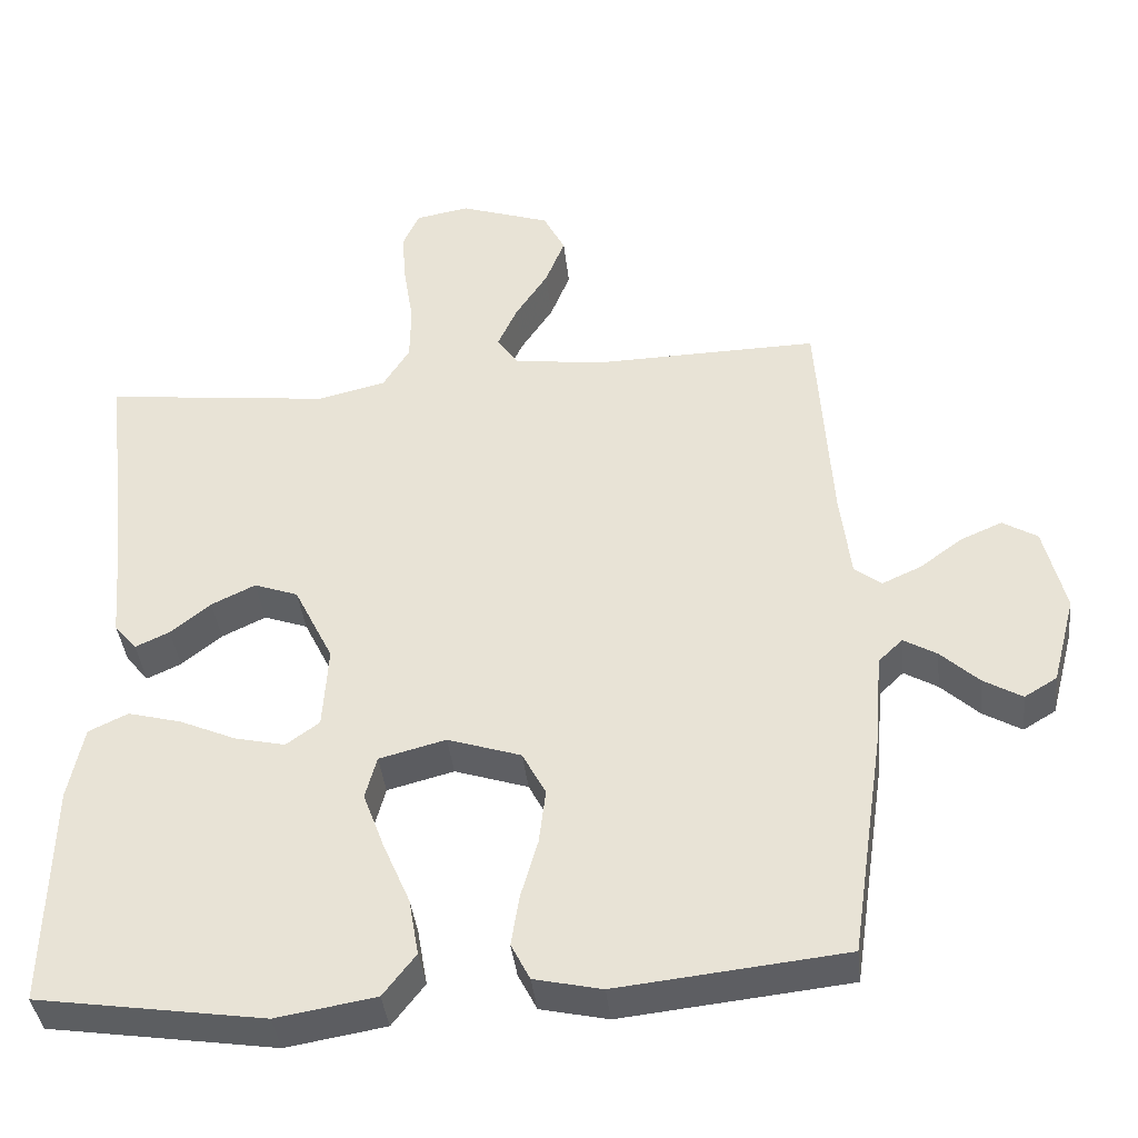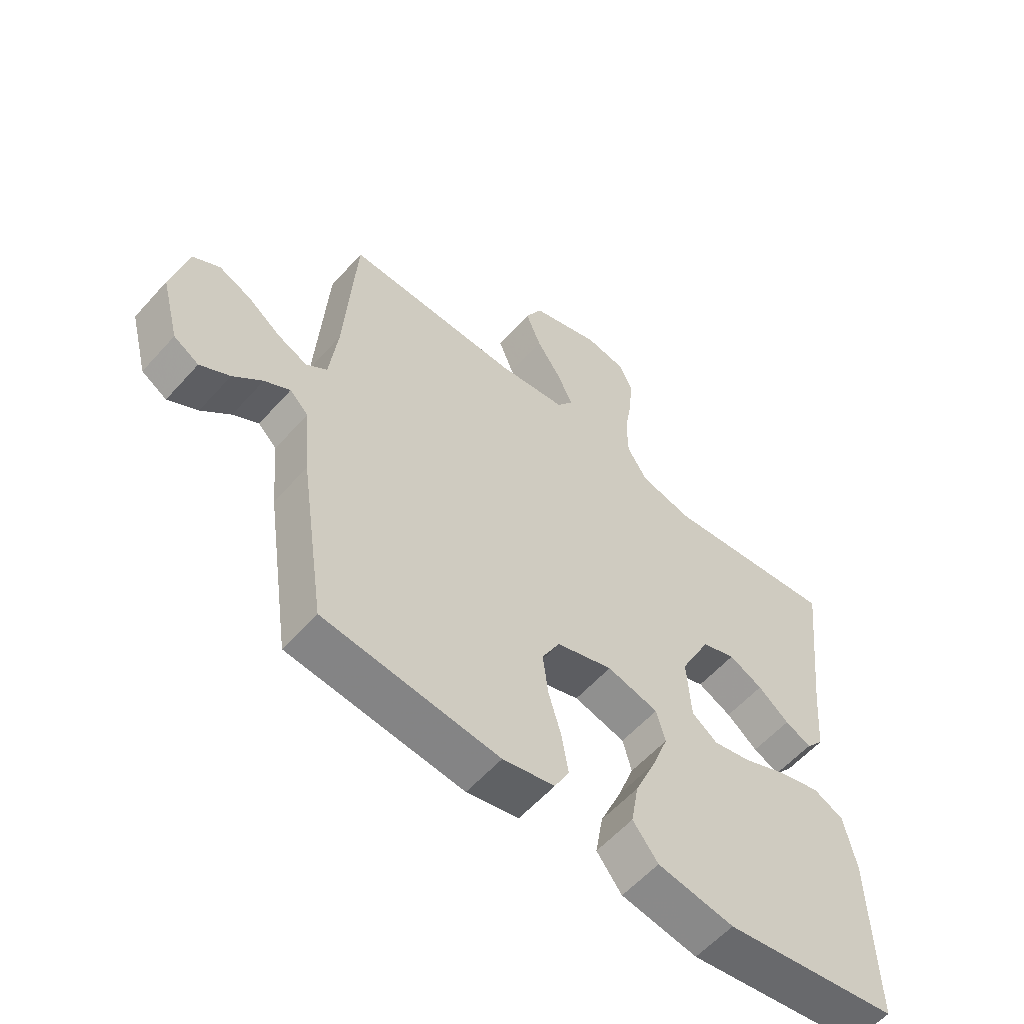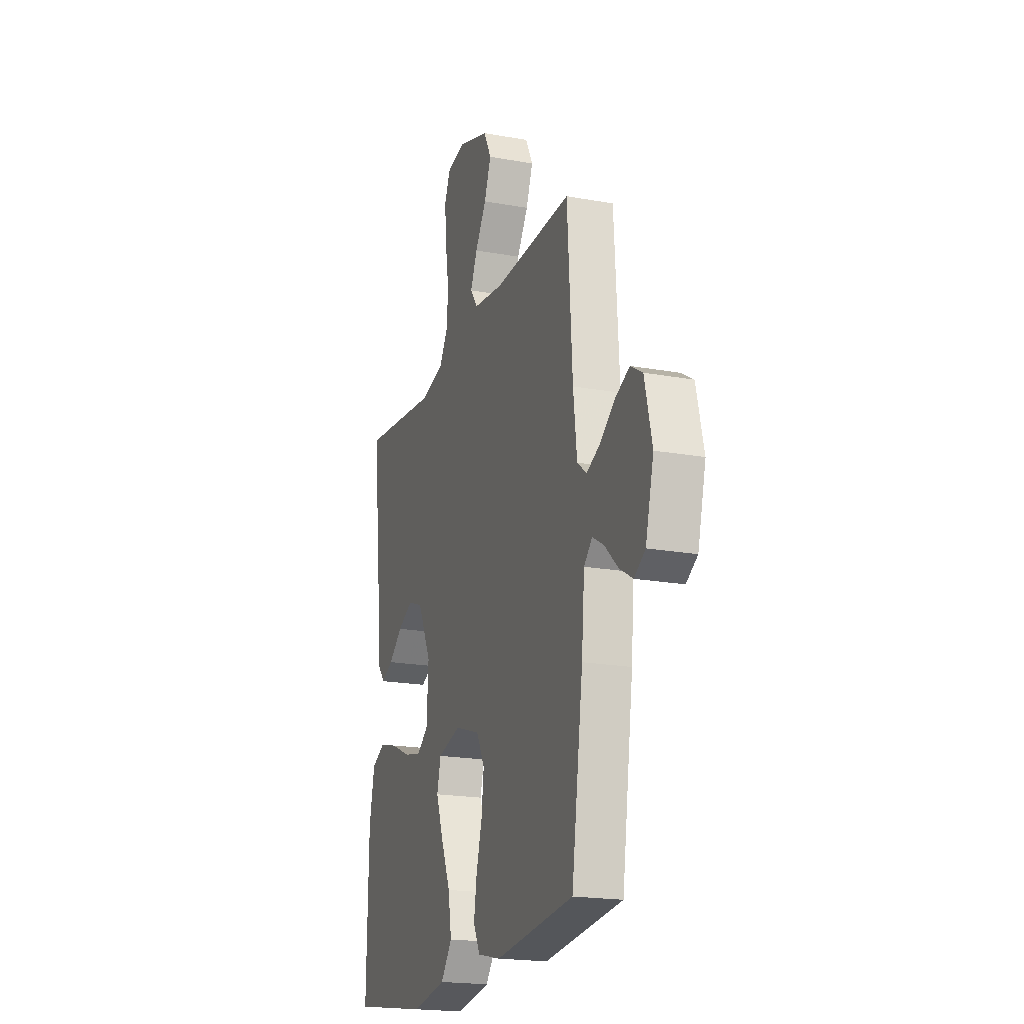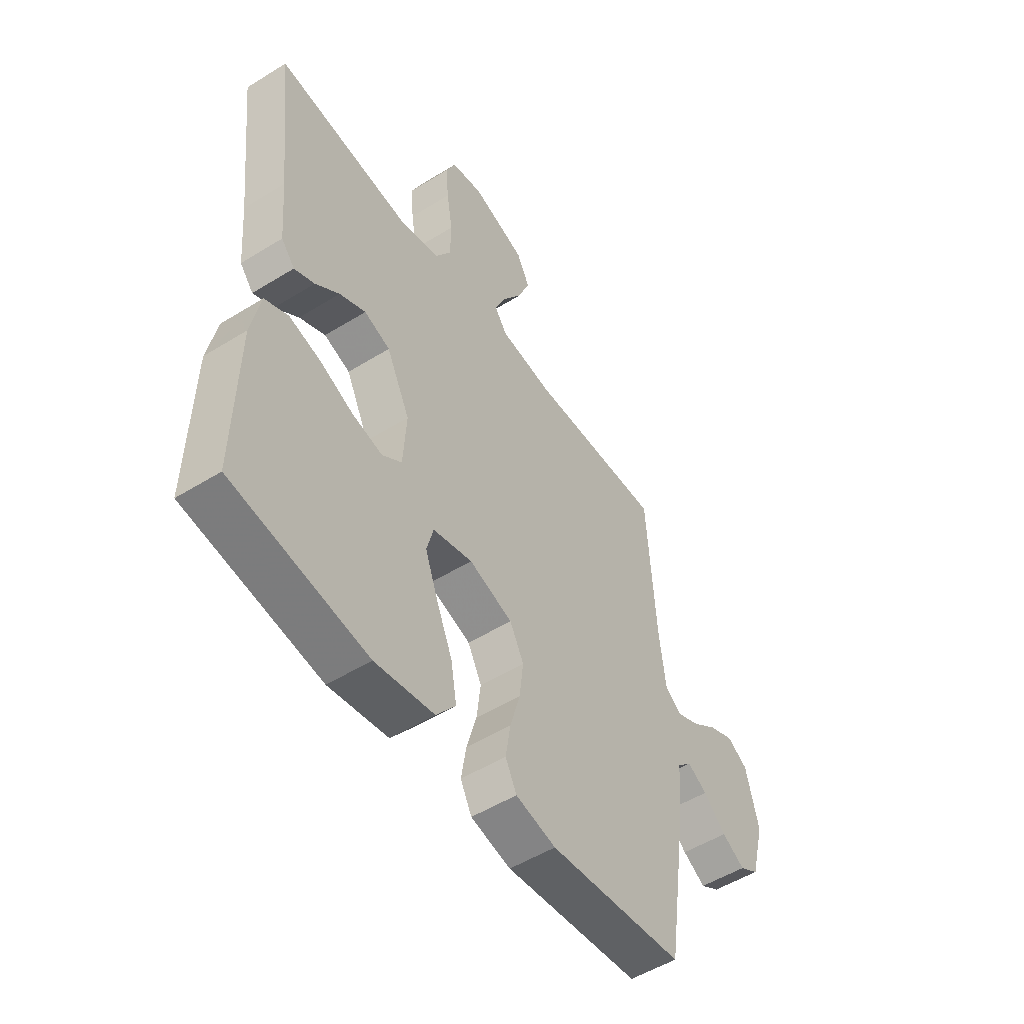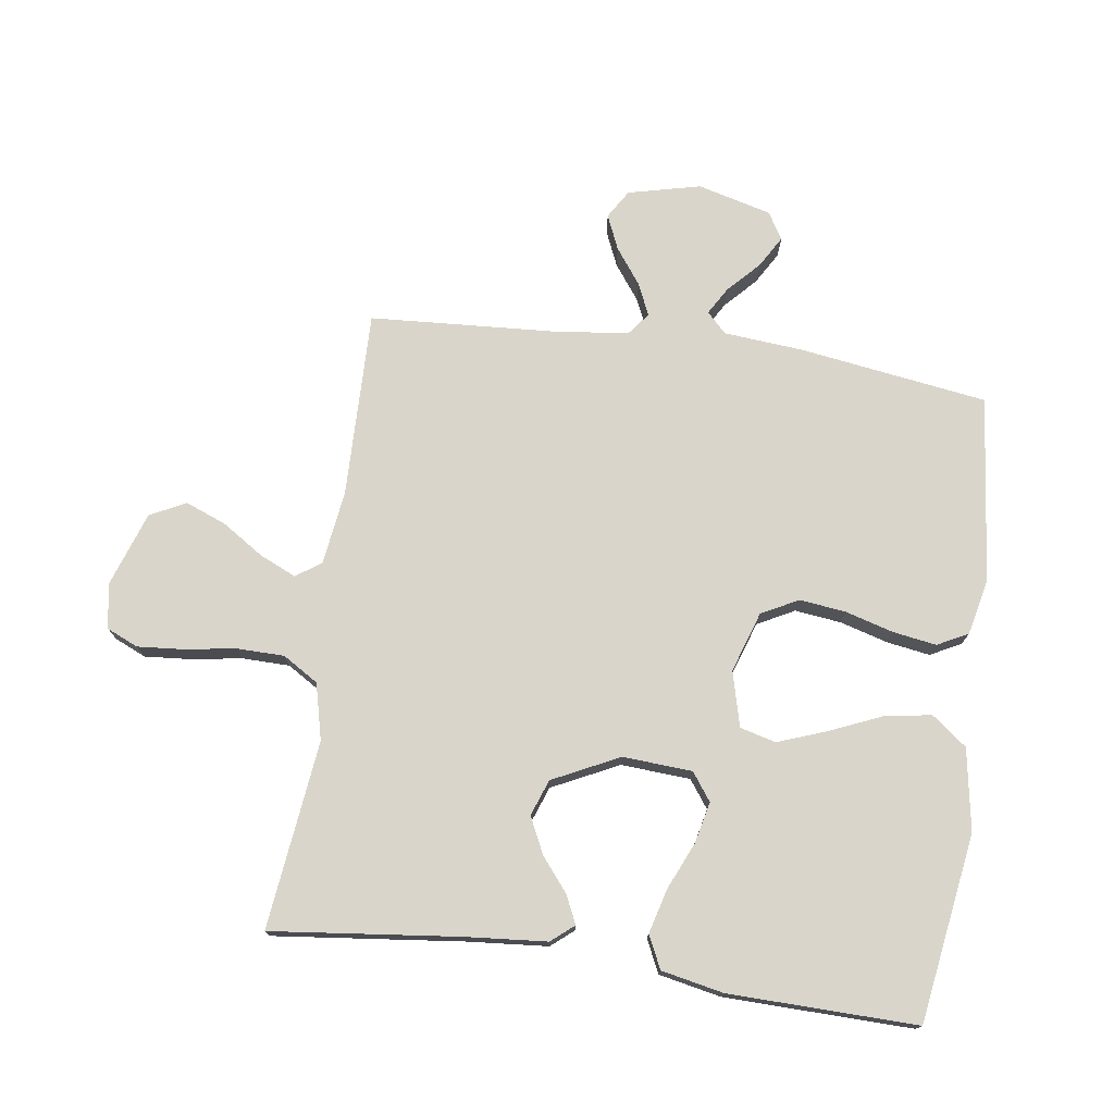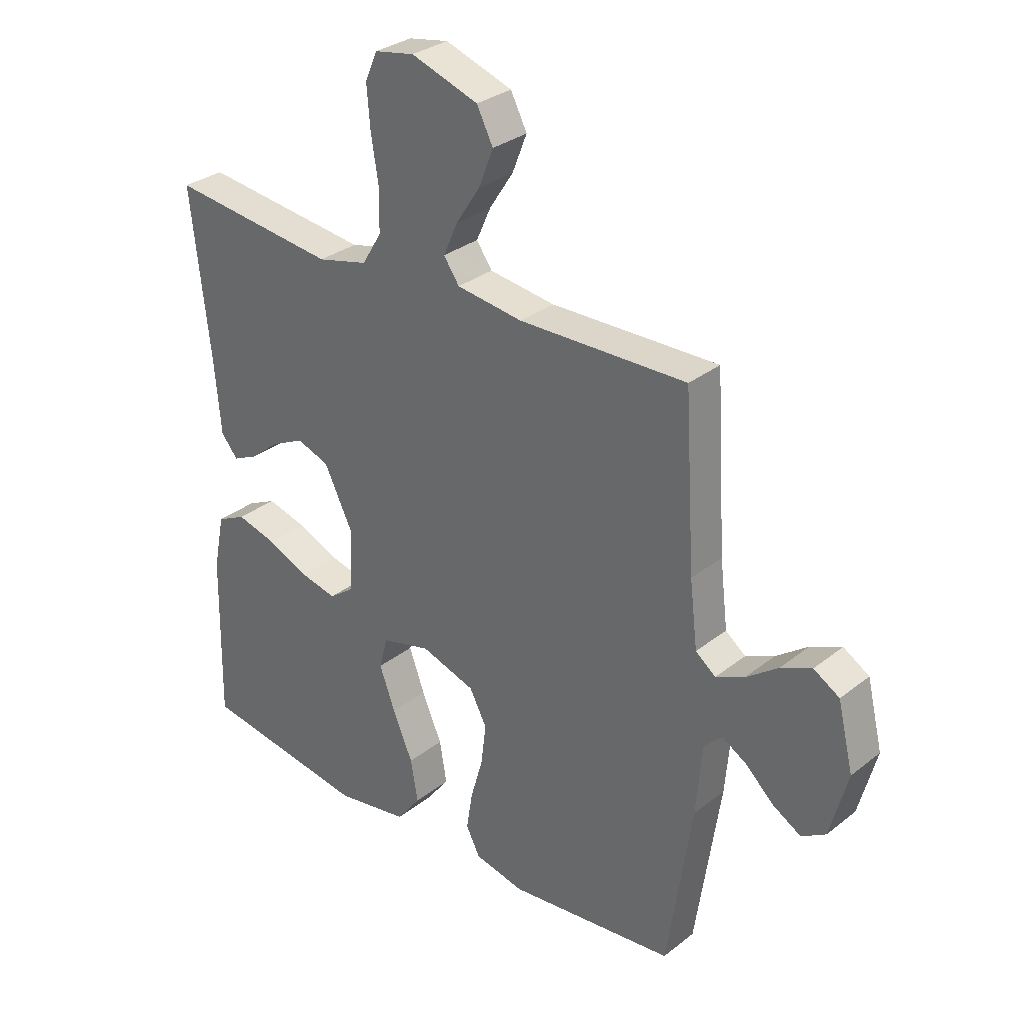
<metadata>
{"format":"obj","ext":"obj","renderer":"f3d","projection":"perspective","resolution":1024,"background":"white","views":[{"elev":-39.7,"azim":-173.7,"up":"+Z"},{"elev":-58.1,"azim":-41.3,"up":"+Z"},{"elev":-19.8,"azim":-108.6,"up":"+Z"},{"elev":-52.1,"azim":123.8,"up":"+Z"},{"elev":74.7,"azim":98.1,"up":"+Y"},{"elev":30.8,"azim":-138.3,"up":"+Z"}]}
</metadata>
<code>
v -0.5 0.07 -0.5
v -0.544 0.07 -0.2
v -0.555 0.07 -0.072
v -0.587 0.07 -0.041
v -0.631 0.07 -0.067
v -0.681 0.07 -0.114
v -0.732 0.07 -0.144
v -0.775 0.07 -0.118
v -0.806 0.07 0
v -0.778 0.07 0.116
v -0.732 0.07 0.144
v -0.677 0.07 0.12
v -0.62 0.07 0.078
v -0.569 0.07 0.055
v -0.533 0.07 0.083
v -0.519 0.07 0.2
v -0.5 0.07 0.5
v -0.2 0.07 0.494
v -0.082 0.07 0.51
v -0.054 0.07 0.55
v -0.08 0.07 0.608
v -0.123 0.07 0.674
v -0.149 0.07 0.74
v -0.12 0.07 0.797
v 0 0.07 0.838
v 0.071 0.07 0.825
v 0.093 0.07 0.775
v 0.087 0.07 0.702
v 0.074 0.07 0.62
v 0.075 0.07 0.544
v 0.11 0.07 0.487
v 0.2 0.07 0.465
v 0.5 0.07 0.5
v 0.466 0.07 0.2
v 0.455 0.07 0.071
v 0.425 0.07 0.035
v 0.38 0.07 0.056
v 0.327 0.07 0.099
v 0.269 0.07 0.127
v 0.211 0.07 0.106
v 0.159 0.07 0
v 0.166 0.07 -0.111
v 0.21 0.07 -0.143
v 0.276 0.07 -0.128
v 0.351 0.07 -0.095
v 0.422 0.07 -0.076
v 0.474 0.07 -0.101
v 0.494 0.07 -0.2
v 0.5 0.07 -0.5
v 0.2 0.07 -0.546
v 0.069 0.07 -0.524
v 0.026 0.07 -0.468
v 0.039 0.07 -0.392
v 0.075 0.07 -0.308
v 0.103 0.07 -0.232
v 0.088 0.07 -0.175
v 0 0.07 -0.152
v -0.097 0.07 -0.184
v -0.128 0.07 -0.243
v -0.119 0.07 -0.317
v -0.097 0.07 -0.394
v -0.086 0.07 -0.463
v -0.111 0.07 -0.512
v -0.2 0.07 -0.532
v -0.5 0 -0.5
v -0.544 0 -0.2
v -0.555 0 -0.072
v -0.587 0 -0.041
v -0.631 0 -0.067
v -0.681 0 -0.114
v -0.732 0 -0.144
v -0.775 0 -0.118
v -0.806 0 0
v -0.778 0 0.116
v -0.732 0 0.144
v -0.677 0 0.12
v -0.62 0 0.078
v -0.569 0 0.055
v -0.533 0 0.083
v -0.519 0 0.2
v -0.5 0 0.5
v -0.2 0 0.494
v -0.082 0 0.51
v -0.054 0 0.55
v -0.08 0 0.608
v -0.123 0 0.674
v -0.149 0 0.74
v -0.12 0 0.797
v 0 0 0.838
v 0.071 0 0.825
v 0.093 0 0.775
v 0.087 0 0.702
v 0.074 0 0.62
v 0.075 0 0.544
v 0.11 0 0.487
v 0.2 0 0.465
v 0.5 0 0.5
v 0.466 0 0.2
v 0.455 0 0.071
v 0.425 0 0.035
v 0.38 0 0.056
v 0.327 0 0.099
v 0.269 0 0.127
v 0.211 0 0.106
v 0.159 0 0
v 0.166 0 -0.111
v 0.21 0 -0.143
v 0.276 0 -0.128
v 0.351 0 -0.095
v 0.422 0 -0.076
v 0.474 0 -0.101
v 0.494 0 -0.2
v 0.5 0 -0.5
v 0.2 0 -0.546
v 0.069 0 -0.524
v 0.026 0 -0.468
v 0.039 0 -0.392
v 0.075 0 -0.308
v 0.103 0 -0.232
v 0.088 0 -0.175
v 0 0 -0.152
v -0.097 0 -0.184
v -0.128 0 -0.243
v -0.119 0 -0.317
v -0.097 0 -0.394
v -0.086 0 -0.463
v -0.111 0 -0.512
v -0.2 0 -0.532
f 1 2 3
f 64 1 3
f 63 64 3
f 62 63 3
f 61 62 3
f 60 61 3
f 59 60 3 4
f 58 59 4
f 57 58 4
f 52 53 54
f 51 52 54
f 50 51 54
f 49 50 54
f 48 49 54
f 47 48 54
f 46 47 54
f 45 46 54
f 44 45 54
f 43 44 54 55
f 42 43 55 56
f 36 37 38
f 35 36 38
f 34 35 38
f 34 38 39
f 33 34 39
f 32 33 39
f 31 32 39 40
f 27 28 29
f 26 27 29
f 25 26 29
f 24 25 29
f 23 24 29
f 22 23 29
f 21 22 29
f 20 21 29 30
f 31 40 41
f 30 31 41
f 20 30 41
f 19 20 41
f 11 12 13
f 10 11 13
f 9 10 13
f 8 9 13
f 7 8 13
f 6 7 13
f 5 6 13
f 4 5 13 14
f 57 4 14 15
f 57 15 16
f 56 57 16
f 42 56 16
f 41 42 16
f 19 41 16
f 18 19 16
f 16 17 18
f 67 66 65
f 67 65 128
f 67 128 127
f 67 127 126
f 67 126 125
f 67 125 124
f 68 67 124 123
f 68 123 122
f 68 122 121
f 118 117 116
f 118 116 115
f 118 115 114
f 118 114 113
f 118 113 112
f 118 112 111
f 118 111 110
f 118 110 109
f 118 109 108
f 119 118 108 107
f 120 119 107 106
f 102 101 100
f 102 100 99
f 102 99 98
f 103 102 98
f 103 98 97
f 103 97 96
f 104 103 96 95
f 93 92 91
f 93 91 90
f 93 90 89
f 93 89 88
f 93 88 87
f 93 87 86
f 93 86 85
f 94 93 85 84
f 105 104 95
f 105 95 94
f 105 94 84
f 105 84 83
f 77 76 75
f 77 75 74
f 77 74 73
f 77 73 72
f 77 72 71
f 77 71 70
f 77 70 69
f 78 77 69 68
f 79 78 68 121
f 80 79 121
f 80 121 120
f 80 120 106
f 80 106 105
f 80 105 83
f 80 83 82
f 82 81 80
f 1 65 66 2
f 2 66 67 3
f 3 67 68 4
f 4 68 69 5
f 5 69 70 6
f 6 70 71 7
f 7 71 72 8
f 8 72 73 9
f 9 73 74 10
f 10 74 75 11
f 11 75 76 12
f 12 76 77 13
f 13 77 78 14
f 14 78 79 15
f 15 79 80 16
f 16 80 81 17
f 17 81 82 18
f 18 82 83 19
f 19 83 84 20
f 20 84 85 21
f 21 85 86 22
f 22 86 87 23
f 23 87 88 24
f 24 88 89 25
f 25 89 90 26
f 26 90 91 27
f 27 91 92 28
f 28 92 93 29
f 29 93 94 30
f 30 94 95 31
f 31 95 96 32
f 32 96 97 33
f 33 97 98 34
f 34 98 99 35
f 35 99 100 36
f 36 100 101 37
f 37 101 102 38
f 38 102 103 39
f 39 103 104 40
f 40 104 105 41
f 41 105 106 42
f 42 106 107 43
f 43 107 108 44
f 44 108 109 45
f 45 109 110 46
f 46 110 111 47
f 47 111 112 48
f 48 112 113 49
f 49 113 114 50
f 50 114 115 51
f 51 115 116 52
f 52 116 117 53
f 53 117 118 54
f 54 118 119 55
f 55 119 120 56
f 56 120 121 57
f 57 121 122 58
f 58 122 123 59
f 59 123 124 60
f 60 124 125 61
f 61 125 126 62
f 62 126 127 63
f 63 127 128 64
f 64 128 65 1

</code>
